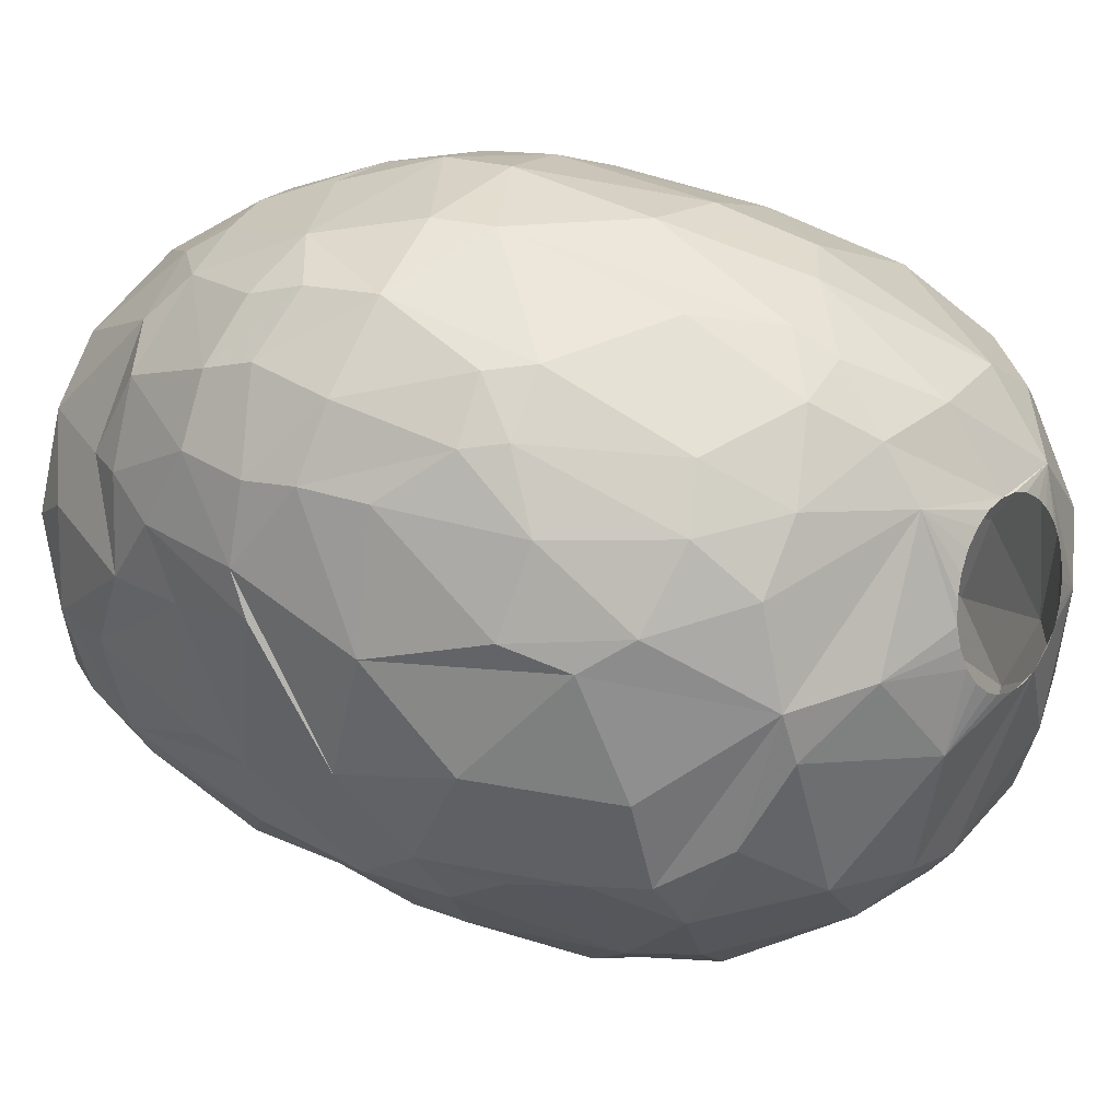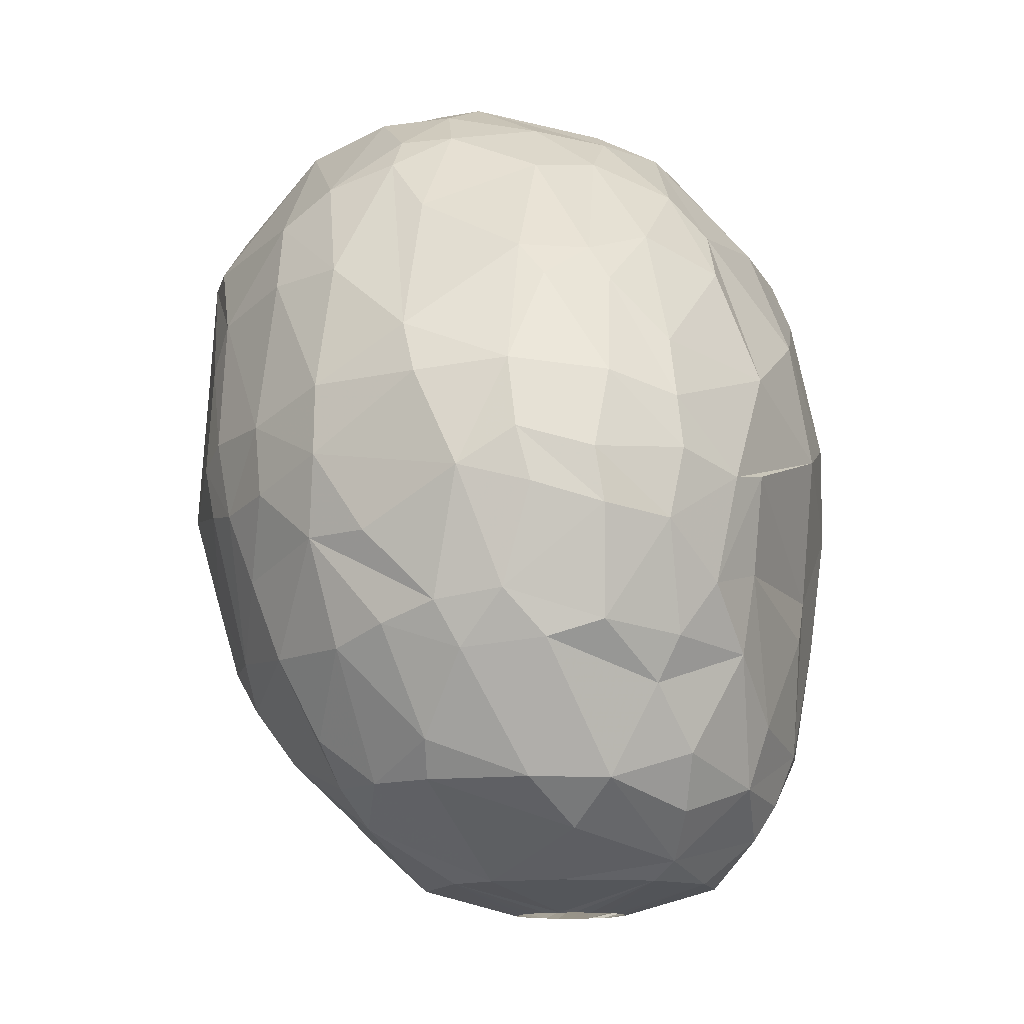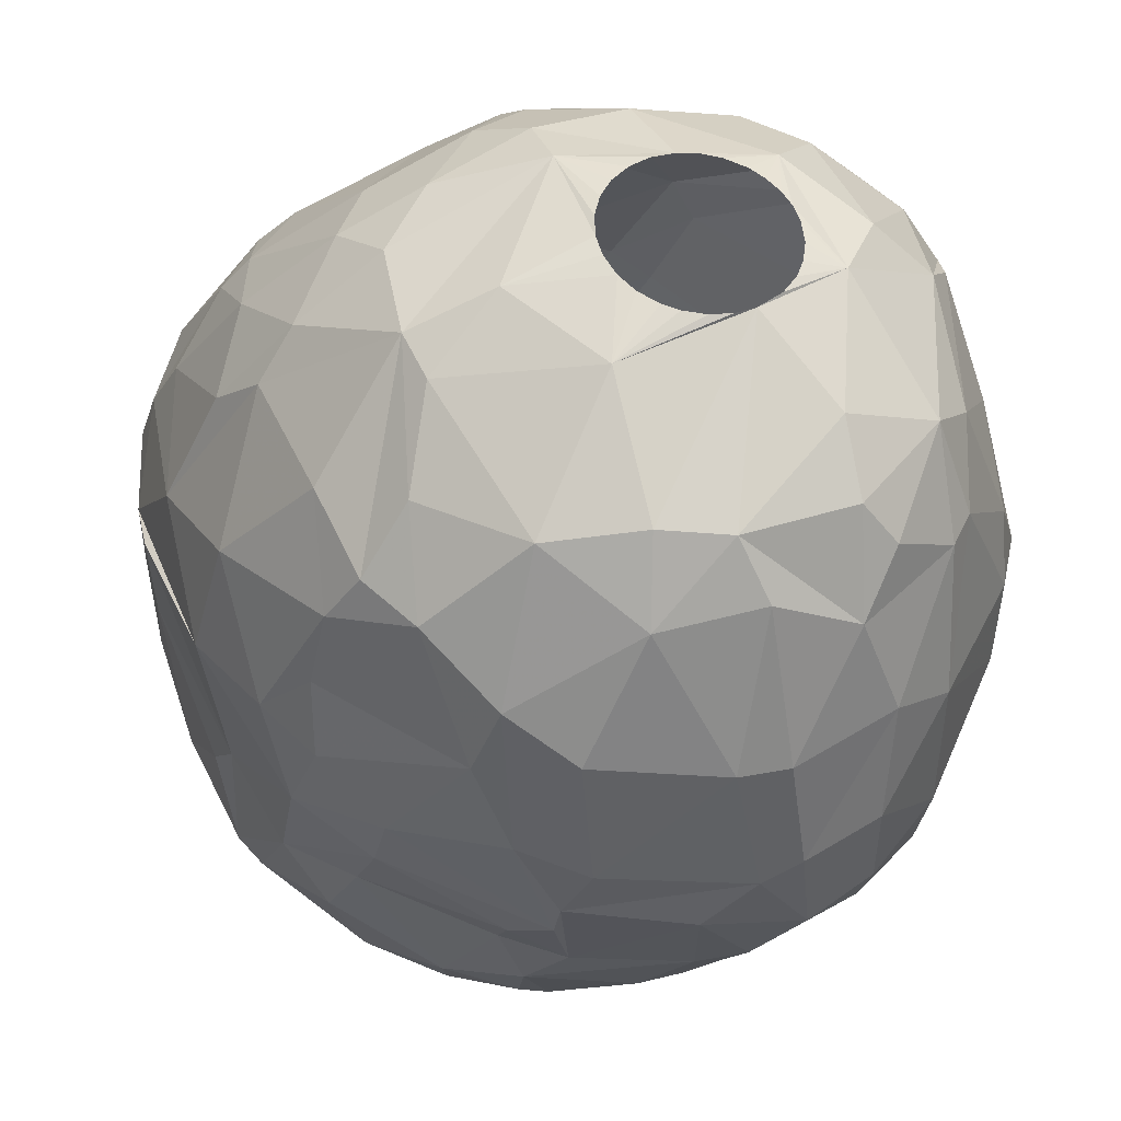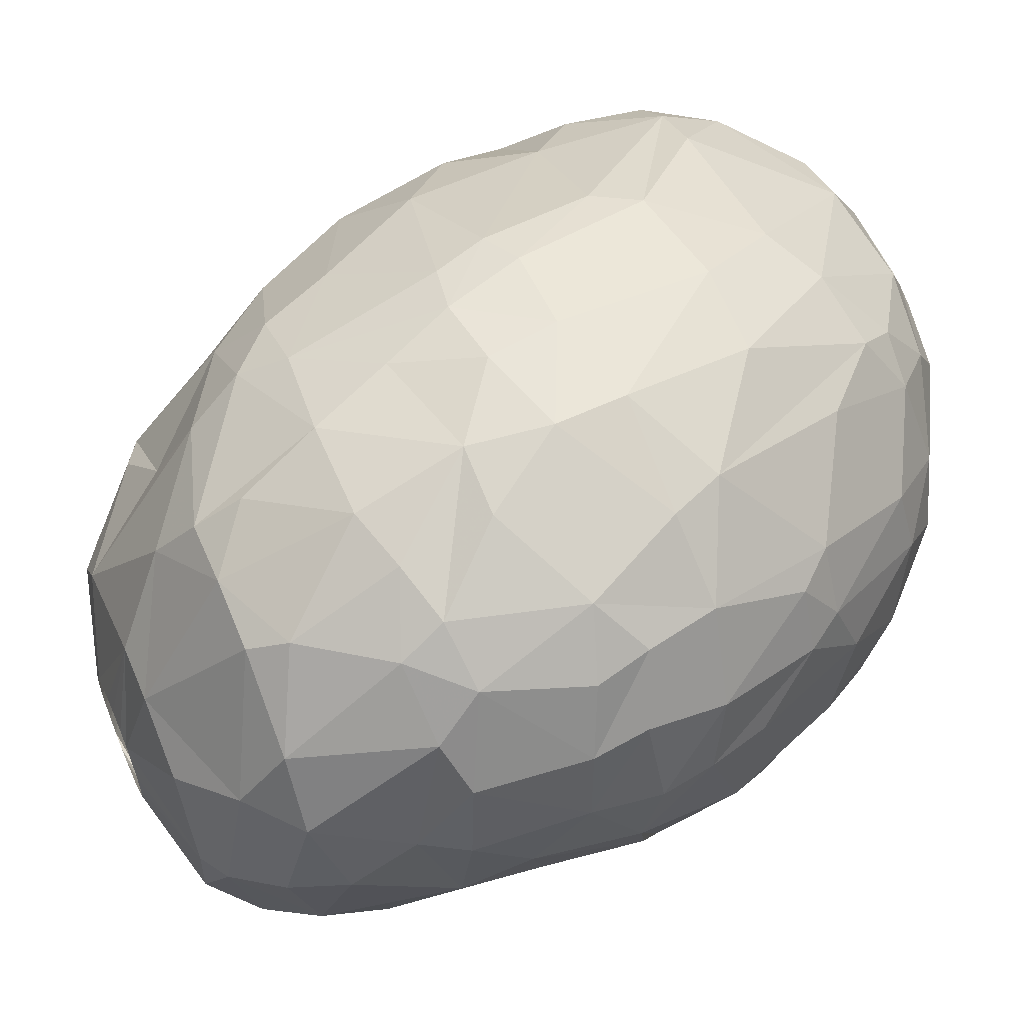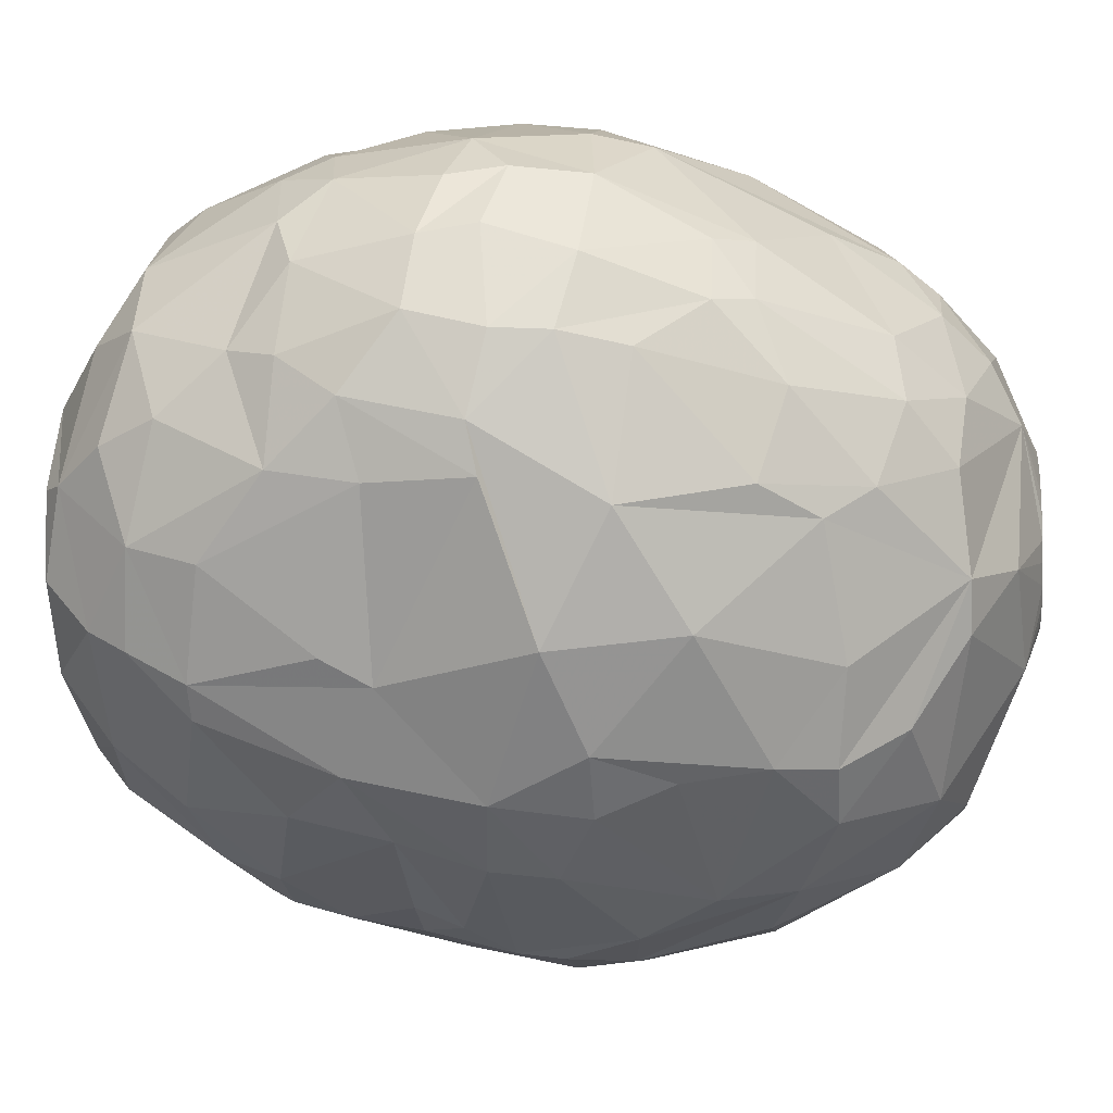
<metadata>
{"format":"obj","ext":"obj","renderer":"f3d","projection":"perspective","resolution":1024,"background":"white","views":[{"elev":10.8,"azim":-51.0,"up":"+Y"},{"elev":-12.2,"azim":-130.9,"up":"+Z"},{"elev":-35.4,"azim":-7.5,"up":"+Y"},{"elev":59.3,"azim":-113.0,"up":"+Y"},{"elev":-9.5,"azim":-84.4,"up":"+Y"}]}
</metadata>
<code>
v 82.72 167.1 324.9
v 82.79 167.7 322.5
v 82.8 164.6 324.3
v 83.02 165.3 320.7
v 83.03 167.1 326.7
v 83.13 163 324.6
v 83.41 170 322.8
v 83.47 166.6 318.9
v 83.52 170.3 324.6
v 83.58 163 321.3
v 83.7 166.7 328.8
v 83.72 169.4 327.3
v 83.72 163.4 318.6
v 83.77 162.3 328.2
v 84.01 169.4 319.2
v 84.17 167 317.4
v 84.48 165.1 315.3
v 84.64 172 323.4
v 84.89 168.3 330.9
v 84.94 161 316.5
v 84.96 158.5 326.1
v 84.98 172.3 325.2
v 85.04 163.1 332.1
v 85.12 170.9 318.6
v 85.3 161.6 314.4
v 85.4 164.6 313.5
v 85.42 167.9 314.4
v 85.47 158.9 330.3
v 85.54 172.2 327.6
v 85.55 165.9 333
v 85.67 172.3 320.1
v 85.68 168.5 332.1
v 85.77 158.5 319.8
v 85.89 170.3 330.9
v 86.22 162.3 333.9
v 86.27 157.7 321.3
v 86.4 173.6 324
v 86.69 157.9 315.9
v 86.74 158.9 314.1
v 86.82 163.7 312
v 86.9 170.1 314.4
v 86.94 170.5 332.1
v 86.96 155.8 327.3
v 87.06 163.3 335.4
v 87.14 159.5 312.9
v 87.18 172.8 318.3
v 87.19 167.9 312.9
v 87.51 157 315.9
v 87.56 173.5 319.8
v 87.72 163.8 311.4
v 87.94 158.3 334.5
v 87.94 174.1 327.3
v 87.99 161.1 311.4
v 88.05 155.4 320.1
v 88.1 166 336.3
v 88.11 154.5 324.3
v 88.31 155.1 329.7
v 88.5 155.5 332.4
v 88.65 154.2 327.3
v 88.76 173.9 329.1
v 88.82 168.1 336
v 89.18 172.5 315.6
v 89.31 166.5 311.4
v 89.35 155.6 334.2
v 89.39 164.3 337.8
v 89.43 174.2 319.2
v 89.58 174.9 322.2
v 89.63 154.4 318.3
v 89.8 171.9 314.4
v 89.91 158.7 311.4
v 89.97 161.1 338.1
v 90.31 153.7 321.3
v 90.42 156.6 312.9
v 90.44 156.8 336.3
v 90.51 166.6 338.1
v 90.63 171.7 334.2
v 90.65 152.8 324
v 90.69 159.6 338.1
v 90.8 152.6 326.1
v 90.95 154.2 334.2
v 91.02 154.8 315
v 91.27 162.7 310.5
v 91.3 162.2 310.5
v 91.32 175.6 324.9
v 91.41 163.3 310.5
v 91.44 174.4 318.6
v 91.45 161.7 310.5
v 91.54 175.4 327.3
v 91.67 167.6 311.4
v 91.74 163.8 310.5
v 91.79 175.3 322.2
v 91.81 161.3 310.5
v 91.83 169.4 337.5
v 92.08 172.3 314.4
v 92.12 164.1 310.5
v 92.27 160.8 310.5
v 92.41 174.1 331.8
v 92.45 161.8 339.6
v 92.64 164.3 310.5
v 92.75 171.3 336.3
v 92.79 152.1 330.6
v 93.3 152.8 317.4
v 93.34 164.3 310.5
v 93.35 168.3 339
v 93.36 170.4 337.5
v 93.36 152.4 333
v 93.51 160.3 310.5
v 93.55 167.7 311.4
v 93.6 153.5 315.6
v 93.66 155.6 312.6
v 93.74 155.1 337.2
v 93.86 166.4 339.9
v 93.9 164.2 310.5
v 93.96 173.2 315.9
v 94.03 160.3 310.5
v 94.23 175.6 324
v 94.24 172.1 314.4
v 94.27 151 328.2
v 94.41 156.9 311.4
v 94.58 160.4 310.5
v 94.61 152 321.3
v 94.62 175.6 326.4
v 94.69 174.4 318.6
v 94.72 151.4 322.8
v 94.91 170.3 313.2
v 94.91 163.8 340.5
v 94.94 163.1 340.5
v 94.94 172.4 335.7
v 95.05 160.8 310.5
v 95.08 164.5 340.5
v 95.1 163.5 310.5
v 95.13 162.4 340.5
v 95.3 174.3 331.8
v 95.4 165.1 340.5
v 95.42 161.2 310.5
v 95.43 159.1 339.9
v 95.45 163 310.5
v 95.52 161.7 340.5
v 95.59 161.6 310.5
v 95.65 151.7 319.2
v 95.65 162.2 310.5
v 95.68 151.4 332.1
v 95.69 174.8 321.3
v 95.71 152.2 317.4
v 95.89 165.7 340.5
v 95.92 150.6 324.3
v 95.92 150.5 325.8
v 96.02 161.2 340.5
v 96.15 169.1 339.3
v 96.5 166.1 340.5
v 96.57 150.4 327.9
v 96.64 175.2 323.7
v 96.64 173.2 334.5
v 96.67 160.8 340.5
v 96.74 152.7 316.5
v 96.74 155.2 338.1
v 96.75 151.4 321.3
v 96.98 153.3 336
v 97.1 156.2 312.3
v 97.12 154.4 314.1
v 97.21 166.4 340.5
v 97.22 160.7 340.5
v 97.51 158 311.4
v 97.54 175.1 326.4
v 97.63 165.6 311.4
v 97.85 166.4 340.5
v 97.91 173.5 318.9
v 97.96 160.6 340.5
v 98.17 171.1 315.6
v 98.33 174.7 324
v 98.52 166.3 340.5
v 98.62 172.5 317.4
v 98.67 160.7 340.5
v 98.74 164.2 311.4
v 98.81 174 331.2
v 98.95 174.7 325.8
v 98.97 168.2 314.4
v 99 155.2 338.1
v 99 155.3 313.8
v 99 160.1 311.4
v 99.18 151.8 319.2
v 99.22 166.1 340.5
v 99.29 161 340.5
v 99.43 169.8 338.7
v 99.7 165.7 340.5
v 99.73 173.9 329.7
v 99.92 151.4 332.1
v 99.95 150.3 325.8
v 100 161.6 340.5
v 100.1 154.1 336.6
v 100.1 165.3 340.5
v 100.2 166.9 340.2
v 100.2 157.5 312.9
v 100.2 172.2 318.9
v 100.4 151 322.2
v 100.4 162.2 340.5
v 100.4 164.8 340.5
v 100.6 162.8 340.5
v 100.6 164.2 340.5
v 100.7 163.5 340.5
v 100.7 162.7 312.3
v 100.8 152.7 318.3
v 100.8 166.2 313.8
v 101.1 172.4 321.3
v 101.2 161.3 312.6
v 101.3 150.6 327.9
v 101.3 170 317.4
v 101.5 151.9 332.1
v 101.5 169 338.7
v 101.6 155.3 315.6
v 101.8 172.2 334.2
v 101.8 158.6 339.3
v 101.9 165.7 314.4
v 101.9 163 340.2
v 102 151.3 322.5
v 102 157.3 314.4
v 102.3 168.1 317.1
v 102.4 153 319.2
v 102.4 156.6 338.1
v 102.5 151.1 328.5
v 102.9 154.5 335.4
v 102.9 165.2 339.6
v 102.9 172.3 324.9
v 103.2 160.2 314.4
v 103.2 162.5 314.4
v 103.4 151.3 324.6
v 103.5 169.4 319.8
v 103.5 170.1 336.3
v 103.6 156.3 317.4
v 103.6 171.3 334.2
v 103.7 156.2 336.9
v 103.7 171.5 329.7
v 104.1 157.4 317.4
v 104.3 163.9 317.4
v 104.5 153.9 332.4
v 104.5 168.1 337.2
v 104.6 160.8 317.4
v 104.8 152.5 328.8
v 104.8 159.6 338.1
v 105 164.8 338.1
v 105 169.7 323.1
v 105.2 169.8 334.2
v 105.2 152.5 325.5
v 105.4 170.3 327
v 105.4 170.1 331.5
v 105.5 155.4 320.1
v 105.5 153.7 322.2
v 105.6 157.4 335.4
v 105.7 166.1 336.9
v 105.9 167.6 335.7
v 105.9 160.9 336.9
v 106.2 158.5 335.4
v 106.2 168.6 333.6
v 106.3 155.3 331.2
v 106.4 162.3 319.8
v 106.5 155.8 321.3
v 106.8 164.2 321
v 106.8 154.6 324.3
v 106.9 168 329.7
v 106.9 154.5 326.7
v 107.3 163.7 334.2
v 107.3 157.9 321.6
v 107.8 164.8 323.4
v 108 160.8 332.7
v 108.2 165.6 330.6
v 108.4 164.7 325.2
v 108.4 159.4 330.9
v 108.6 158.6 328.2
v 108.6 161.9 324.3
v 108.6 159 325.5
v 108.8 164.6 327.6
v 109 163.4 330
v 109 161.6 330.3
v 109.2 161.7 327.6
g foo
f 267 274 273
f 267 268 274
f 208 206 220
f 67 91 49
f 124 72 121
f 207 172 194
f 102 144 140
f 38 39 48
f 62 69 41
f 114 117 94
f 229 216 224
f 40 50 53
f 40 63 50
f 180 174 201
f 159 119 163
f 73 70 119
f 136 111 156
f 136 78 111
f 138 136 148
f 138 98 136
f 132 98 138
f 132 127 98
f 126 112 127
f 130 112 126
f 134 112 130
f 145 112 134
f 150 112 145
f 150 161 112
f 166 192 161
f 171 192 166
f 182 192 171
f 185 192 182
f 191 192 185
f 197 192 191
f 197 214 192
f 199 214 197
f 200 214 199
f 198 214 200
f 196 214 198
f 189 214 196
f 189 183 214
f 173 136 183
f 168 136 173
f 162 136 168
f 154 136 162
f 148 136 154
f 45 70 73
f 45 53 70
f 89 63 47
f 165 108 125
f 110 119 159
f 73 119 110
f 40 53 45
f 47 63 40
f 205 180 201
f 193 163 180
f 193 159 163
f 125 108 89
f 203 174 165
f 193 180 205
f 179 159 193
f 25 40 45
f 26 40 25
f 169 165 125
f 73 110 109
f 27 40 26
f 27 47 40
f 94 125 89
f 213 174 203
f 225 174 213
f 225 201 174
f 225 205 201
f 160 159 179
f 160 110 159
f 69 89 47
f 94 89 69
f 117 125 94
f 177 165 169
f 216 193 205
f 179 193 216
f 109 110 160
f 39 73 48
f 39 45 73
f 41 47 27
f 41 69 47
f 224 205 225
f 216 205 224
f 48 73 81
f 39 25 45
f 17 26 25
f 27 26 17
f 169 125 117
f 177 203 165
f 81 73 109
f 210 179 216
f 38 25 39
f 20 25 38
f 62 94 69
f 213 203 177
f 172 169 117
f 234 213 217
f 234 225 213
f 210 216 229
f 202 160 179
f 155 160 202
f 155 109 160
f 13 25 20
f 13 17 25
f 202 179 210
f 68 48 81
f 16 27 17
f 24 27 16
f 24 41 27
f 207 177 169
f 207 213 177
f 237 225 234
f 237 224 225
f 217 213 207
f 144 109 155
f 102 81 109
f 68 81 102
f 46 41 24
f 46 62 41
f 66 62 46
f 86 62 66
f 86 94 62
f 114 94 86
f 123 117 114
f 123 172 117
f 207 169 172
f 233 229 224
f 229 218 210
f 202 210 218
f 237 233 224
f 102 109 144
f 16 17 13
f 54 38 48
f 8 16 13
f 15 24 16
f 167 172 123
f 255 237 234
f 54 48 68
f 33 20 38
f 123 114 86
f 227 217 207
f 181 155 202
f 66 46 49
f 227 207 194
f 140 144 155
f 121 102 140
f 15 16 8
f 167 123 143
f 194 172 167
f 227 234 217
f 246 229 233
f 246 218 229
f 140 155 181
f 36 38 54
f 36 33 38
f 10 20 33
f 31 46 24
f 31 49 46
f 257 255 234
f 181 202 218
f 31 24 15
f 262 237 255
f 262 233 237
f 215 181 218
f 10 13 20
f 4 8 13
f 257 234 227
f 256 233 262
f 246 233 256
f 195 140 181
f 157 121 140
f 4 13 10
f 7 31 15
f 91 123 86
f 91 143 123
f 204 194 167
f 72 68 102
f 72 54 68
f 10 33 36
f 2 8 4
f 2 15 8
f 91 66 49
f 91 86 66
f 204 227 194
f 247 218 246
f 215 218 247
f 195 181 215
f 157 140 195
f 72 102 121
f 269 262 255
f 247 246 256
f 263 257 227
f 269 255 257
f 124 121 157
f 7 15 2
f 18 31 7
f 37 31 18
f 37 49 31
f 67 49 37
f 116 143 91
f 152 143 116
f 152 167 143
f 170 167 152
f 170 204 167
f 241 227 204
f 241 263 227
f 226 215 247
f 124 157 146
f 77 72 124
f 77 54 72
f 6 4 10
f 223 241 204
f 270 262 269
f 270 256 262
f 258 247 256
f 22 18 7
f 84 91 67
f 223 204 170
f 266 257 263
f 266 269 257
f 226 247 243
f 188 195 215
f 56 54 77
f 56 36 54
f 3 4 6
f 3 2 4
f 9 2 1
f 9 7 2
f 6 10 36
f 1 2 3
f 258 256 270
f 77 124 146
f 6 36 21
f 9 22 7
f 37 18 22
f 84 67 37
f 266 263 241
f 243 247 258
f 188 215 226
f 157 195 188
f 21 36 56
f 84 116 91
f 147 157 188
f 146 157 147
f 176 170 152
f 244 241 223
f 84 37 52
f 266 241 244
f 260 258 270
f 260 243 258
f 5 1 3
f 122 116 84
f 122 152 116
f 164 176 152
f 176 223 170
f 79 77 146
f 56 77 79
f 12 9 1
f 29 37 22
f 29 52 37
f 274 269 266
f 274 270 269
f 43 56 59
f 21 56 43
f 3 6 21
f 164 152 122
f 206 188 226
f 29 22 9
f 88 122 84
f 271 266 244
f 274 266 271
f 260 270 268
f 220 226 243
f 220 206 226
f 5 3 14
f 5 12 1
f 12 29 9
f 88 84 52
f 238 243 260
f 59 56 79
f 14 3 21
f 232 223 176
f 232 244 223
f 206 147 188
f 151 147 206
f 118 146 147
f 118 79 146
f 259 271 244
f 268 270 274
f 60 52 29
f 186 176 164
f 186 232 176
f 238 260 254
f 220 243 238
f 151 118 147
f 14 21 28
f 11 5 14
f 60 88 52
f 19 5 11
f 19 12 5
f 34 12 19
f 34 29 12
f 97 88 60
f 175 164 122
f 259 244 232
f 265 271 259
f 254 260 268
f 101 79 118
f 101 59 79
f 28 21 43
f 133 122 88
f 133 175 122
f 272 274 271
f 273 274 272
f 57 59 101
f 133 88 97
f 175 186 164
f 272 271 265
f 43 59 57
f 42 29 34
f 11 14 23
f 32 34 19
f 42 60 29
f 267 254 268
f 106 118 151
f 101 118 106
f 245 259 232
f 253 259 245
f 265 259 253
f 220 238 235
f 187 206 208
f 106 151 142
f 43 57 58
f 235 238 254
f 187 151 206
f 35 14 28
f 23 14 35
f 230 232 186
f 245 232 230
f 264 273 272
f 264 267 273
f 58 57 101
f 230 186 175
f 142 151 187
f 58 28 43
f 51 28 58
f 51 35 28
f 30 11 23
f 30 19 11
f 32 19 30
f 42 34 32
f 76 60 42
f 208 220 235
f 252 267 264
f 252 254 267
f 248 254 252
f 235 254 248
f 100 60 76
f 100 97 60
f 128 97 100
f 153 97 128
f 153 133 97
f 153 175 133
f 242 245 230
f 242 253 245
f 250 265 253
f 261 265 250
f 261 272 265
f 264 272 261
f 51 58 64
f 221 208 235
f 61 42 32
f 211 175 153
f 80 58 101
f 44 23 35
f 30 23 44
f 76 42 61
f 211 230 175
f 80 101 106
f 64 58 80
f 221 235 248
f 158 142 187
f 106 142 158
f 250 253 242
f 242 230 228
f 190 187 208
f 158 187 190
f 55 32 30
f 61 32 55
f 228 230 211
f 251 261 249
f 251 264 261
f 71 64 74
f 51 64 71
f 55 30 44
f 93 76 61
f 100 76 93
f 250 242 228
f 249 261 250
f 190 208 221
f 252 264 251
f 111 106 158
f 80 106 111
f 74 64 80
f 71 35 51
f 236 250 228
f 231 221 248
f 184 211 153
f 228 211 184
f 251 249 240
f 178 158 190
f 156 111 158
f 111 74 80
f 71 44 35
f 105 100 93
f 105 128 100
f 78 71 74
f 65 55 44
f 75 61 55
f 93 61 75
f 240 250 236
f 249 250 240
f 239 252 251
f 239 248 252
f 231 248 239
f 219 221 231
f 178 221 219
f 178 190 221
f 65 44 71
f 184 153 128
f 209 228 184
f 156 158 178
f 78 74 111
f 65 75 55
f 149 128 105
f 184 128 149
f 239 251 240
f 219 231 239
f 104 93 75
f 104 105 93
f 209 236 228
f 222 240 236
f 112 75 65
f 104 149 105
f 214 239 240
f 212 219 239
f 178 219 212
f 98 71 78
f 112 71 98
f 112 65 71
f 222 236 209
f 214 240 222
f 212 239 214
f 98 78 136
f 112 104 75
f 192 184 149
f 192 209 184
f 192 222 209
f 183 178 212
f 156 178 183
f 127 112 98
f 136 156 183
f 161 104 112
f 161 149 104
f 161 192 149
f 214 222 192
f 183 212 214
f 87 92 70
f 50 82 83
f 50 85 82
f 50 90 85
f 95 90 50
f 108 99 95
f 108 103 99
f 108 113 103
f 108 131 113
f 174 137 131
f 174 141 137
f 174 139 141
f 163 139 174
f 163 135 139
f 163 129 135
f 120 129 163
f 70 115 120
f 70 107 115
f 70 96 107
f 70 92 96
f 53 87 70
f 53 83 87
f 50 83 53
f 63 95 50
f 89 95 63
f 89 108 95
f 165 131 108
f 174 131 165
f 180 163 174
f 119 120 163
f 119 70 120
g

</code>
